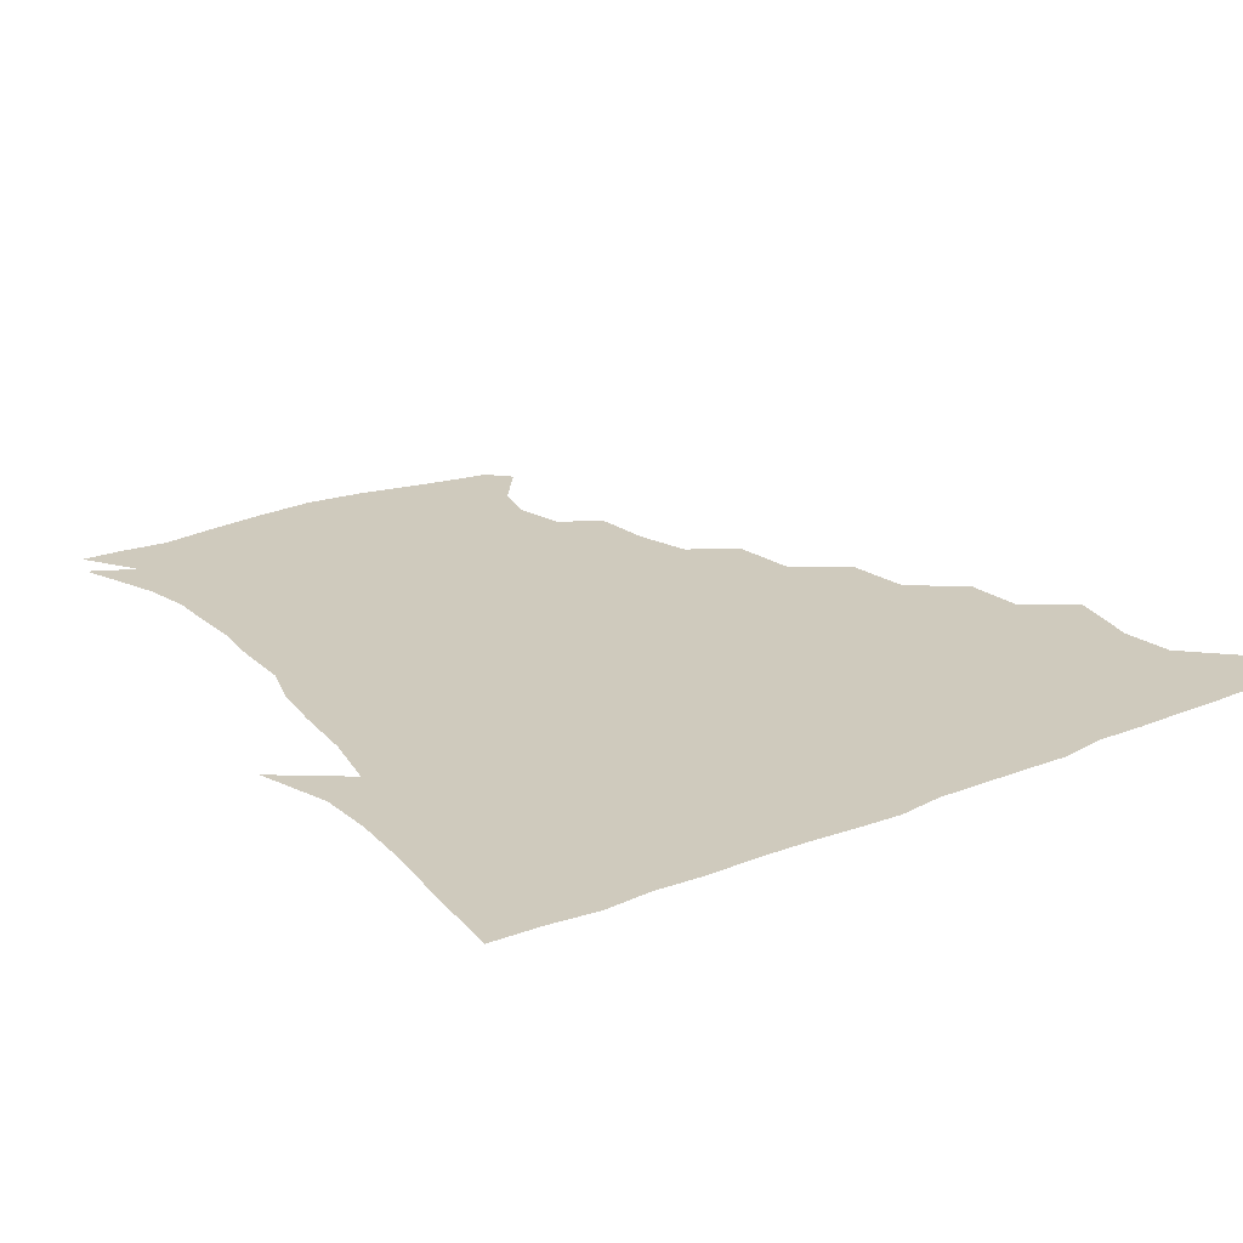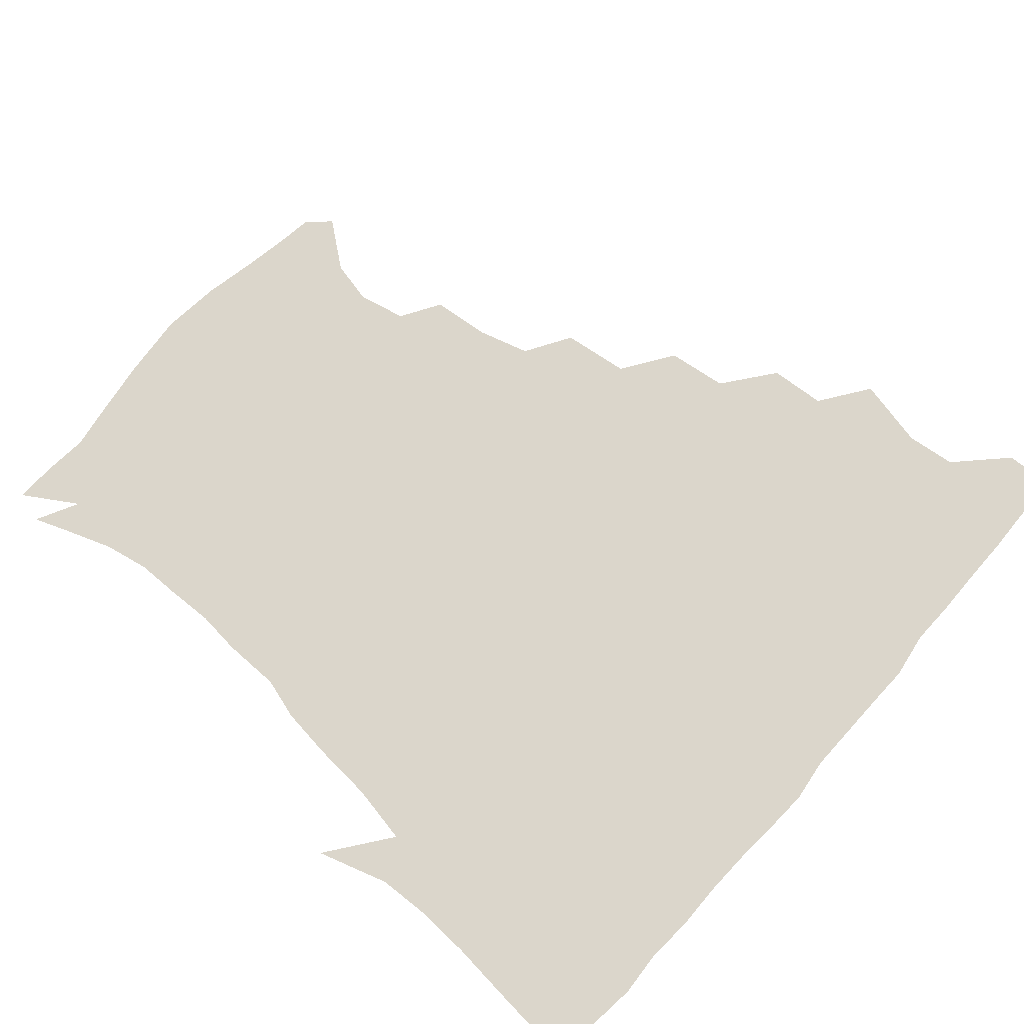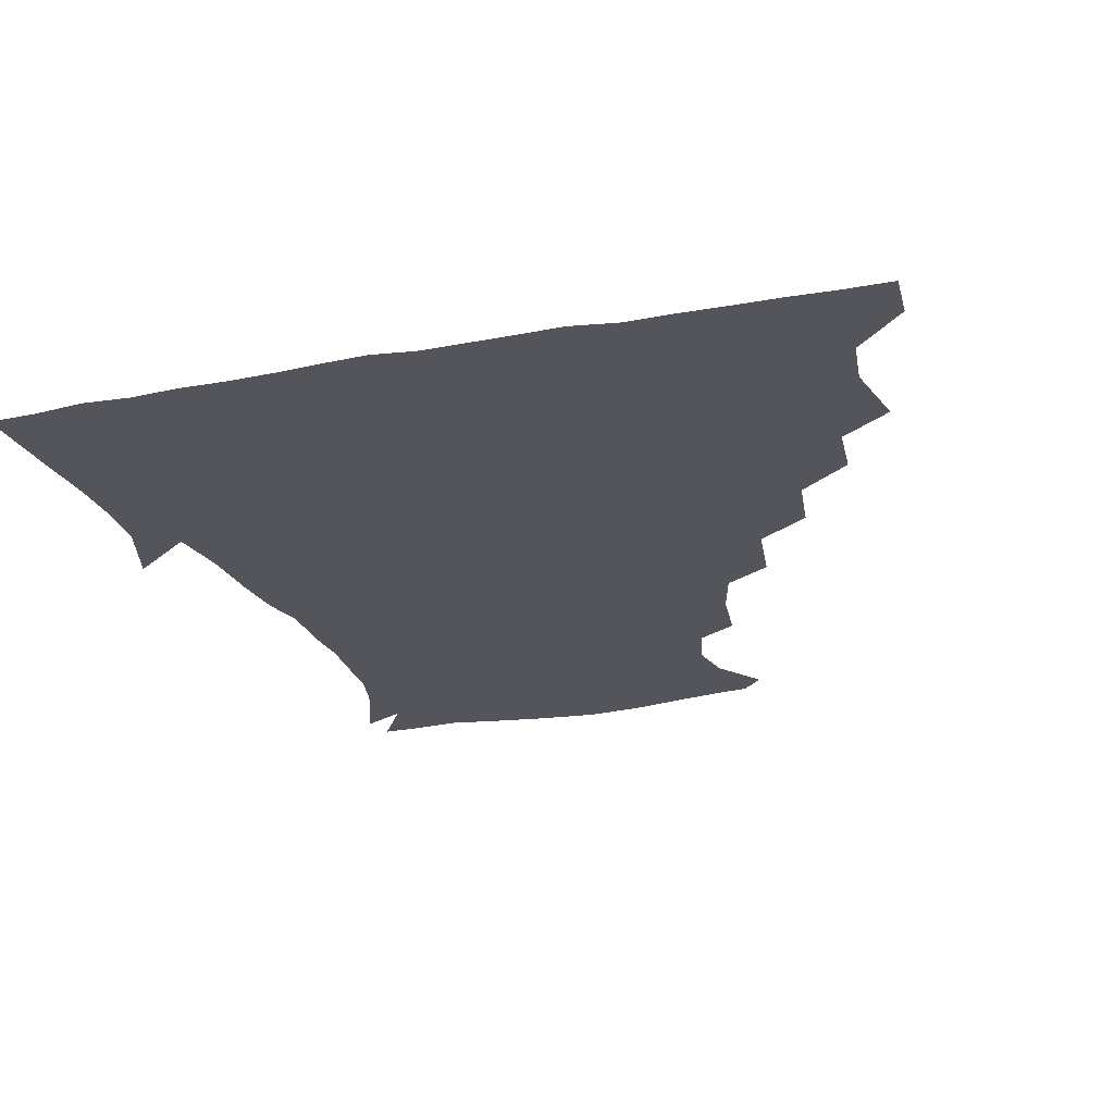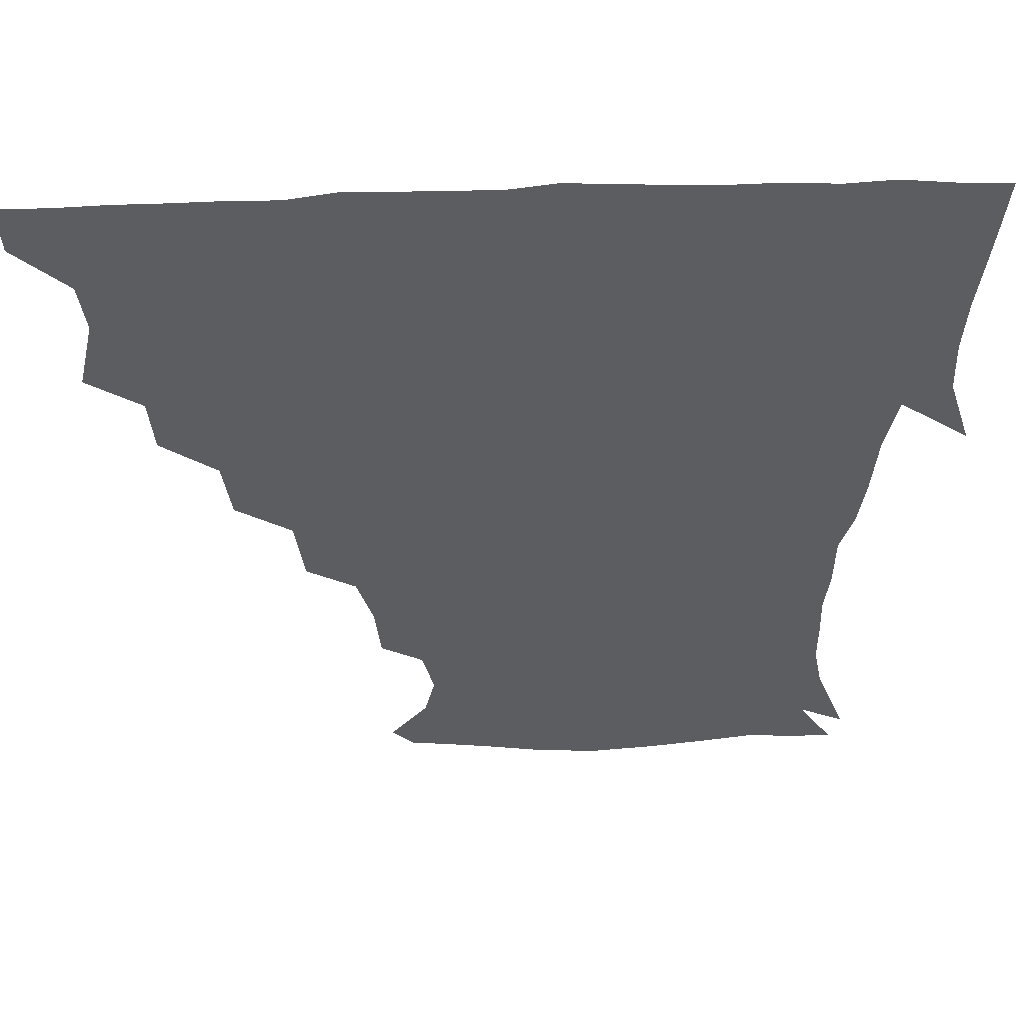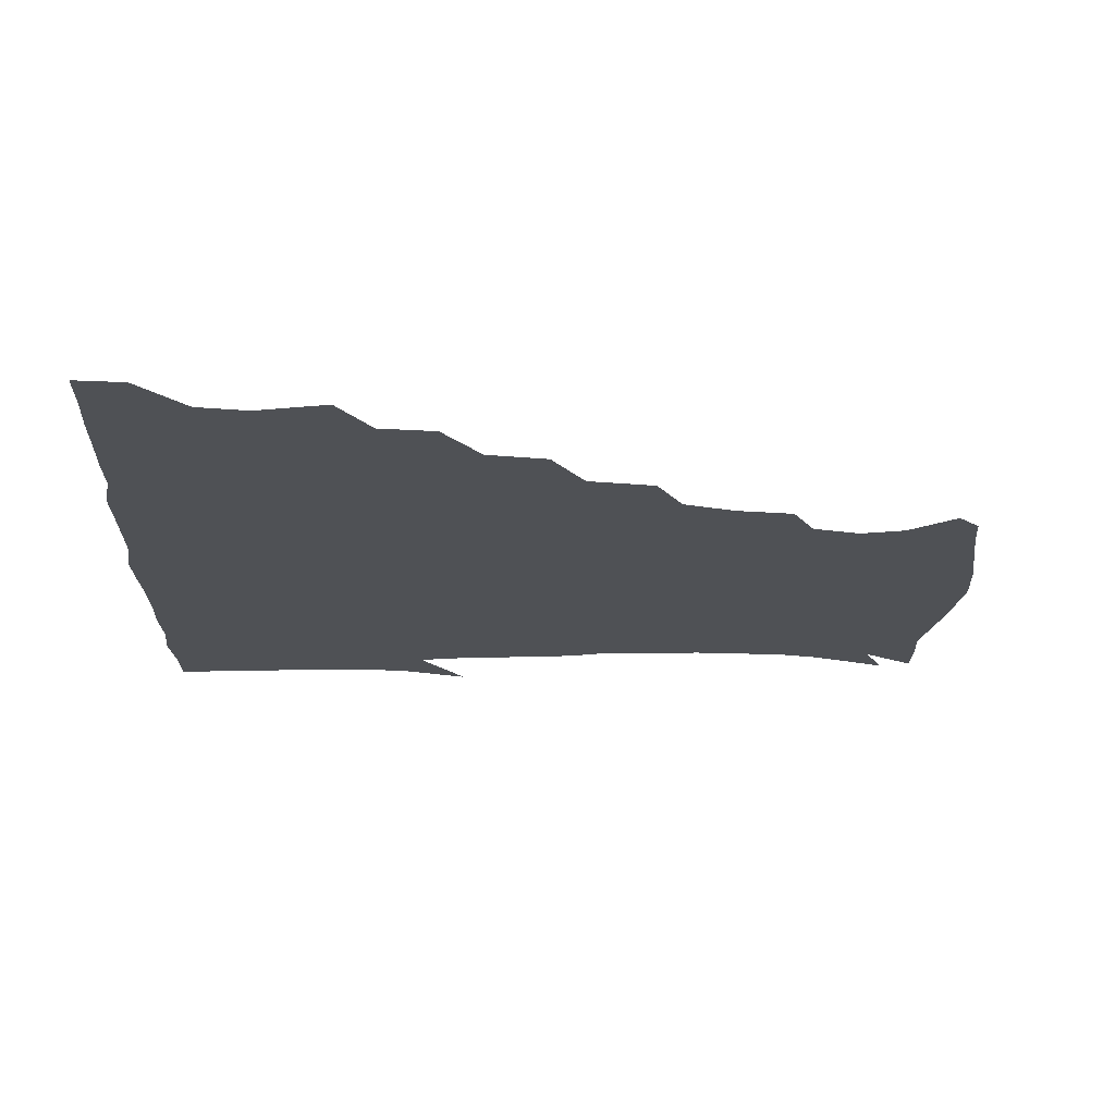
<metadata>
{"format":"obj","ext":"obj","renderer":"f3d","projection":"perspective","resolution":1024,"background":"white","views":[{"elev":23.0,"azim":145.5,"up":"+Z"},{"elev":73.6,"azim":131.1,"up":"+Z"},{"elev":-25.0,"azim":-163.3,"up":"+Z"},{"elev":53.3,"azim":-2.3,"up":"+Y"},{"elev":-20.1,"azim":-92.3,"up":"+Z"}]}
</metadata>
<code>
v 436.4 404.8 0
v 435.6 420.8 0
v 449.3 349.4 0
v 454.5 372.6 0
v 452.6 389 0
v 452.2 405.1 0
v 451.4 420.7 0
v 467.2 319.4 0
v 465.8 337.8 0
v 469.6 360.3 0
v 469.4 375.9 0
v 468 390.6 0
v 467.1 405.7 0
v 466.4 421.3 0
v 486.8 286.5 0
v 484.3 306.2 0
v 485.2 329.5 0
v 483.5 344.9 0
v 484.9 362.6 0
v 484 376.9 0
v 483 391.2 0
v 482.1 406 0
v 481.6 421.3 0
v 506.7 252.9 0
v 504 274.8 0
v 500.4 294.4 0
v 500.1 315.7 0
v 500.3 333.2 0
v 500.1 349.3 0
v 498.7 362.6 0
v 498.2 377.1 0
v 497.6 391.4 0
v 497.1 405.8 0
v 496.6 421.5 0
v 528.8 207.5 0
v 526.9 226.4 0
v 522 243.6 0
v 518.6 264.5 0
v 516.7 282.6 0
v 514.4 298.7 0
v 513.7 316 0
v 514.5 334.7 0
v 514.1 349.1 0
v 513.3 362.9 0
v 512.7 377.1 0
v 512.2 391.5 0
v 511.7 406.5 0
v 511.5 421.1 0
v 530.4 154.3 0
v 542.2 169.4 0
v 545.5 183.8 0
v 541.9 199.5 0
v 539.3 220.3 0
v 536.1 234.8 0
v 533.2 252.5 0
v 531 268.4 0
v 530.4 287.9 0
v 529.6 303.9 0
v 529.5 320.1 0
v 528.8 334.6 0
v 528.5 348.8 0
v 528.2 363.1 0
v 527.1 377.1 0
v 527.1 391.5 0
v 526.7 406.5 0
v 526.7 423.6 0
v 537.4 146.9 0
v 546.4 159.7 0
v 554.1 177.3 0
v 553.2 189.3 0
v 551.6 208.5 0
v 550.4 226.5 0
v 547.9 242.9 0
v 545.9 256.3 0
v 545 272.8 0
v 544.3 290.4 0
v 543.9 305.4 0
v 544 321.1 0
v 542.8 333.7 0
v 543.2 349 0
v 543.1 363.1 0
v 542.9 377 0
v 542.4 391.2 0
v 541.5 406.9 0
v 541 423.1 0
v 548.5 145.4 0
v 560.7 163.1 0
v 564.8 182.2 0
v 564.7 196.6 0
v 562.9 213.7 0
v 562.5 231.8 0
v 560.5 244.8 0
v 559.4 260.6 0
v 559.7 276.7 0
v 558.5 290.5 0
v 558 305.9 0
v 558.2 321.6 0
v 557.6 334.1 0
v 557.9 349 0
v 557.7 362.9 0
v 557.5 376.8 0
v 557.4 390.8 0
v 556.8 405.7 0
v 555.6 422.9 0
v 563 142.9 0
v 575.1 166 0
v 576.6 181.9 0
v 576.2 199 0
v 576.1 213.6 0
v 574 232.3 0
v 573.7 245.7 0
v 572.8 260.4 0
v 573 277.6 0
v 573 293 0
v 572.7 307.2 0
v 572.4 320.8 0
v 572.5 334.7 0
v 572.9 349.5 0
v 572.1 362.7 0
v 572.3 376.8 0
v 572.1 390.8 0
v 571.3 406.2 0
v 570.2 422.6 0
v 581.2 139.2 0
v 587.9 165.6 0
v 589.8 184.8 0
v 588.3 200.7 0
v 588.8 219.2 0
v 587.5 233.2 0
v 587.5 247 0
v 586.7 261.7 0
v 586.6 279.5 0
v 587 294 0
v 586.9 306.6 0
v 586.9 320.7 0
v 587.1 335.1 0
v 587.5 349.4 0
v 587.9 363.3 0
v 587.4 376.9 0
v 587 390.8 0
v 585.7 407 0
v 584.3 424.5 0
v 600.6 137.2 0
v 601.3 166.8 0
v 602.7 186.3 0
v 602.1 202 0
v 601.2 218.8 0
v 600 233.4 0
v 600.9 248.6 0
v 601 263.3 0
v 600.5 279 0
v 600.7 292.9 0
v 601.2 306.4 0
v 601.3 321.6 0
v 601.4 334.2 0
v 602.2 350.3 0
v 602.2 363.5 0
v 602 377.2 0
v 601.5 391.6 0
v 600.8 406.5 0
v 598.6 423.8 0
v 621.8 139.1 0
v 617.1 162.1 0
v 615.3 184.5 0
v 614.5 201.9 0
v 613.8 219.2 0
v 614.4 230.4 0
v 613.3 247.9 0
v 613.9 263.2 0
v 614.2 278.2 0
v 614.5 292.4 0
v 615.1 308.6 0
v 615.6 321.2 0
v 616.1 336.4 0
v 616.3 350.5 0
v 616.7 363.5 0
v 617.1 377.3 0
v 616.9 391.3 0
v 616 406 0
v 613.6 422.6 0
v 639.7 141.6 0
v 631.6 162.9 0
v 627.7 185.1 0
v 626.8 202.1 0
v 625.9 218.6 0
v 626.9 233.3 0
v 627 248.1 0
v 627.5 261.8 0
v 627.8 276.4 0
v 628.6 291.1 0
v 628.9 306.5 0
v 629.4 322.3 0
v 630.3 336.2 0
v 630.7 349.4 0
v 631.2 363.8 0
v 631.6 377.6 0
v 631.8 391.4 0
v 631 405.9 0
v 628.7 422.1 0
v 655.9 144.2 0
v 646.2 162.7 0
v 640 184.2 0
v 638.9 200.5 0
v 638.3 216.8 0
v 639.4 229.4 0
v 638.9 246.5 0
v 640.2 260.6 0
v 641.4 274 0
v 641.8 290 0
v 642.3 306.6 0
v 643.7 319.8 0
v 643.8 336.9 0
v 644.7 349.5 0
v 645.3 364.1 0
v 646 377.9 0
v 646.9 391.5 0
v 646.3 405.5 0
v 643.6 422.3 0
v 671.6 142.8 0
v 659.2 163 0
v 654.1 179.4 0
v 650.7 197.4 0
v 649.5 214.3 0
v 650.4 228.7 0
v 651.3 242.4 0
v 652.3 257.5 0
v 653.7 272.1 0
v 654.5 288.4 0
v 655.6 304.2 0
v 657 319.9 0
v 657.5 335.7 0
v 658.1 350.5 0
v 659.3 363.7 0
v 659.9 377.3 0
v 660.7 391.7 0
v 661 405.3 0
v 659.5 421.3 0
v 684.3 142.5 0
v 673.2 160.1 0
v 667 176.1 0
v 663.6 191 0
v 661.4 207.7 0
v 661.7 222.2 0
v 662.3 236.9 0
v 663.4 252.3 0
v 664.5 268.8 0
v 667.3 282.5 0
v 668.7 299.1 0
v 669.9 317.1 0
v 670.6 335.3 0
v 671.7 348.2 0
v 672.4 364.3 0
v 673.7 378.1 0
v 674.7 391.7 0
v 675.3 405.7 0
v 674.3 422.2 0
v 687.5 152.7 0
v 682.9 164.9 0
v 677.5 180 0
v 674.7 194.7 0
v 674.5 208.2 0
v 674 224.3 0
v 675.4 238.8 0
v 675.6 257.6 0
v 679.6 271.2 0
v 681.8 288 0
v 683.3 308.2 0
v 687 327.8 0
v 683.5 347.6 0
v 684.8 362 0
v 687.1 376 0
v 688.6 391.1 0
v 689.7 405.3 0
v 690.4 420.4 0
v 708.4 311.7 0
v 701.1 335.3 0
v 700.3 352.9 0
v 701.1 370.5 0
v 702.9 388.1 0
v 704.5 404.3 0
v 705.8 419.8 0
f 5 6 1
f 1 6 2
f 6 7 2
f 9 10 3
f 3 10 4
f 10 11 4
f 4 11 5
f 11 12 5
f 5 12 6
f 12 13 6
f 6 13 7
f 13 14 7
f 16 17 8
f 8 17 9
f 17 18 9
f 9 18 10
f 18 19 10
f 10 19 11
f 19 20 11
f 11 20 12
f 20 21 12
f 12 21 13
f 21 22 13
f 13 22 14
f 22 23 14
f 25 26 15
f 15 26 16
f 26 27 16
f 16 27 17
f 27 28 17
f 17 28 18
f 28 29 18
f 18 29 19
f 29 30 19
f 19 30 20
f 30 31 20
f 20 31 21
f 31 32 21
f 21 32 22
f 32 33 22
f 22 33 23
f 33 34 23
f 37 38 24
f 24 38 25
f 38 39 25
f 25 39 26
f 39 40 26
f 26 40 27
f 40 41 27
f 27 41 28
f 41 42 28
f 28 42 29
f 42 43 29
f 29 43 30
f 43 44 30
f 30 44 31
f 44 45 31
f 31 45 32
f 45 46 32
f 32 46 33
f 46 47 33
f 33 47 34
f 47 48 34
f 52 53 35
f 35 53 36
f 53 54 36
f 36 54 37
f 54 55 37
f 37 55 38
f 55 56 38
f 38 56 39
f 56 57 39
f 39 57 40
f 57 58 40
f 40 58 41
f 58 59 41
f 41 59 42
f 59 60 42
f 42 60 43
f 60 61 43
f 43 61 44
f 61 62 44
f 44 62 45
f 62 63 45
f 45 63 46
f 63 64 46
f 46 64 47
f 64 65 47
f 47 65 48
f 65 66 48
f 67 68 49
f 49 68 50
f 68 69 50
f 50 69 51
f 69 70 51
f 51 70 52
f 70 71 52
f 52 71 53
f 71 72 53
f 53 72 54
f 72 73 54
f 54 73 55
f 73 74 55
f 55 74 56
f 74 75 56
f 56 75 57
f 75 76 57
f 57 76 58
f 76 77 58
f 58 77 59
f 77 78 59
f 59 78 60
f 78 79 60
f 60 79 61
f 79 80 61
f 61 80 62
f 80 81 62
f 62 81 63
f 81 82 63
f 63 82 64
f 82 83 64
f 64 83 65
f 83 84 65
f 65 84 66
f 84 85 66
f 67 86 68
f 86 87 68
f 68 87 69
f 87 88 69
f 69 88 70
f 88 89 70
f 70 89 71
f 89 90 71
f 71 90 72
f 90 91 72
f 72 91 73
f 91 92 73
f 73 92 74
f 92 93 74
f 74 93 75
f 93 94 75
f 75 94 76
f 94 95 76
f 76 95 77
f 95 96 77
f 77 96 78
f 96 97 78
f 78 97 79
f 97 98 79
f 79 98 80
f 98 99 80
f 80 99 81
f 99 100 81
f 81 100 82
f 100 101 82
f 82 101 83
f 101 102 83
f 83 102 84
f 102 103 84
f 84 103 85
f 103 104 85
f 86 105 87
f 105 106 87
f 87 106 88
f 106 107 88
f 88 107 89
f 107 108 89
f 89 108 90
f 108 109 90
f 90 109 91
f 109 110 91
f 91 110 92
f 110 111 92
f 92 111 93
f 111 112 93
f 93 112 94
f 112 113 94
f 94 113 95
f 113 114 95
f 95 114 96
f 114 115 96
f 96 115 97
f 115 116 97
f 97 116 98
f 116 117 98
f 98 117 99
f 117 118 99
f 99 118 100
f 118 119 100
f 100 119 101
f 119 120 101
f 101 120 102
f 120 121 102
f 102 121 103
f 121 122 103
f 103 122 104
f 122 123 104
f 105 124 106
f 124 125 106
f 106 125 107
f 125 126 107
f 107 126 108
f 126 127 108
f 108 127 109
f 127 128 109
f 109 128 110
f 128 129 110
f 110 129 111
f 129 130 111
f 111 130 112
f 130 131 112
f 112 131 113
f 131 132 113
f 113 132 114
f 132 133 114
f 114 133 115
f 133 134 115
f 115 134 116
f 134 135 116
f 116 135 117
f 135 136 117
f 117 136 118
f 136 137 118
f 118 137 119
f 137 138 119
f 119 138 120
f 138 139 120
f 120 139 121
f 139 140 121
f 121 140 122
f 140 141 122
f 122 141 123
f 141 142 123
f 124 143 125
f 143 144 125
f 125 144 126
f 144 145 126
f 126 145 127
f 145 146 127
f 127 146 128
f 146 147 128
f 128 147 129
f 147 148 129
f 129 148 130
f 148 149 130
f 130 149 131
f 149 150 131
f 131 150 132
f 150 151 132
f 132 151 133
f 151 152 133
f 133 152 134
f 152 153 134
f 134 153 135
f 153 154 135
f 135 154 136
f 154 155 136
f 136 155 137
f 155 156 137
f 137 156 138
f 156 157 138
f 138 157 139
f 157 158 139
f 139 158 140
f 158 159 140
f 140 159 141
f 159 160 141
f 141 160 142
f 160 161 142
f 143 162 144
f 162 163 144
f 144 163 145
f 163 164 145
f 145 164 146
f 164 165 146
f 146 165 147
f 165 166 147
f 147 166 148
f 166 167 148
f 148 167 149
f 167 168 149
f 149 168 150
f 168 169 150
f 150 169 151
f 169 170 151
f 151 170 152
f 170 171 152
f 152 171 153
f 171 172 153
f 153 172 154
f 172 173 154
f 154 173 155
f 173 174 155
f 155 174 156
f 174 175 156
f 156 175 157
f 175 176 157
f 157 176 158
f 176 177 158
f 158 177 159
f 177 178 159
f 159 178 160
f 178 179 160
f 160 179 161
f 179 180 161
f 162 181 163
f 181 182 163
f 163 182 164
f 182 183 164
f 164 183 165
f 183 184 165
f 165 184 166
f 184 185 166
f 166 185 167
f 185 186 167
f 167 186 168
f 186 187 168
f 168 187 169
f 187 188 169
f 169 188 170
f 188 189 170
f 170 189 171
f 189 190 171
f 171 190 172
f 190 191 172
f 172 191 173
f 191 192 173
f 173 192 174
f 192 193 174
f 174 193 175
f 193 194 175
f 175 194 176
f 194 195 176
f 176 195 177
f 195 196 177
f 177 196 178
f 196 197 178
f 178 197 179
f 197 198 179
f 179 198 180
f 198 199 180
f 181 200 182
f 200 201 182
f 182 201 183
f 201 202 183
f 183 202 184
f 202 203 184
f 184 203 185
f 203 204 185
f 185 204 186
f 204 205 186
f 186 205 187
f 205 206 187
f 187 206 188
f 206 207 188
f 188 207 189
f 207 208 189
f 189 208 190
f 208 209 190
f 190 209 191
f 209 210 191
f 191 210 192
f 210 211 192
f 192 211 193
f 211 212 193
f 193 212 194
f 212 213 194
f 194 213 195
f 213 214 195
f 195 214 196
f 214 215 196
f 196 215 197
f 215 216 197
f 197 216 198
f 216 217 198
f 198 217 199
f 217 218 199
f 200 219 201
f 219 220 201
f 201 220 202
f 220 221 202
f 202 221 203
f 221 222 203
f 203 222 204
f 222 223 204
f 204 223 205
f 223 224 205
f 205 224 206
f 224 225 206
f 206 225 207
f 225 226 207
f 207 226 208
f 226 227 208
f 208 227 209
f 227 228 209
f 209 228 210
f 228 229 210
f 210 229 211
f 229 230 211
f 211 230 212
f 230 231 212
f 212 231 213
f 231 232 213
f 213 232 214
f 232 233 214
f 214 233 215
f 233 234 215
f 215 234 216
f 234 235 216
f 216 235 217
f 235 236 217
f 217 236 218
f 236 237 218
f 219 238 220
f 238 239 220
f 220 239 221
f 239 240 221
f 221 240 222
f 240 241 222
f 222 241 223
f 241 242 223
f 223 242 224
f 242 243 224
f 224 243 225
f 243 244 225
f 225 244 226
f 244 245 226
f 226 245 227
f 245 246 227
f 227 246 228
f 246 247 228
f 228 247 229
f 247 248 229
f 229 248 230
f 248 249 230
f 230 249 231
f 249 250 231
f 231 250 232
f 250 251 232
f 232 251 233
f 251 252 233
f 233 252 234
f 252 253 234
f 234 253 235
f 253 254 235
f 235 254 236
f 254 255 236
f 236 255 237
f 255 256 237
f 239 257 240
f 257 258 240
f 240 258 241
f 258 259 241
f 241 259 242
f 259 260 242
f 242 260 243
f 260 261 243
f 243 261 244
f 261 262 244
f 244 262 245
f 262 263 245
f 245 263 246
f 263 264 246
f 246 264 247
f 264 265 247
f 247 265 248
f 265 266 248
f 248 266 249
f 266 267 249
f 249 267 250
f 267 268 250
f 250 268 251
f 268 269 251
f 251 269 252
f 269 270 252
f 252 270 253
f 270 271 253
f 253 271 254
f 271 272 254
f 254 272 255
f 272 273 255
f 255 273 256
f 273 274 256
f 268 275 269
f 275 276 269
f 269 276 270
f 276 277 270
f 270 277 271
f 277 278 271
f 271 278 272
f 278 279 272
f 272 279 273
f 279 280 273
f 273 280 274
f 280 281 274

</code>
